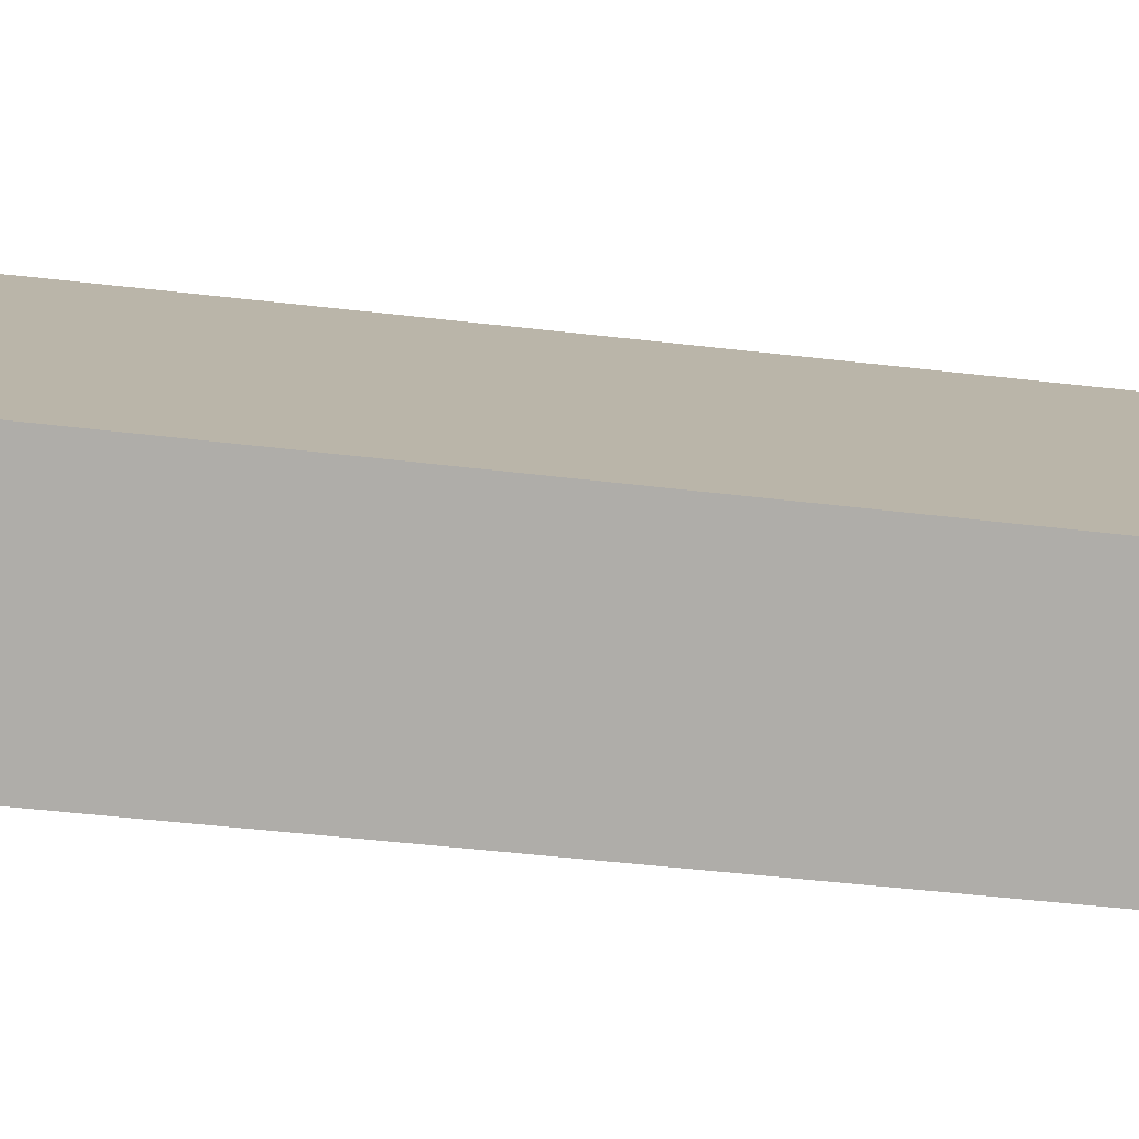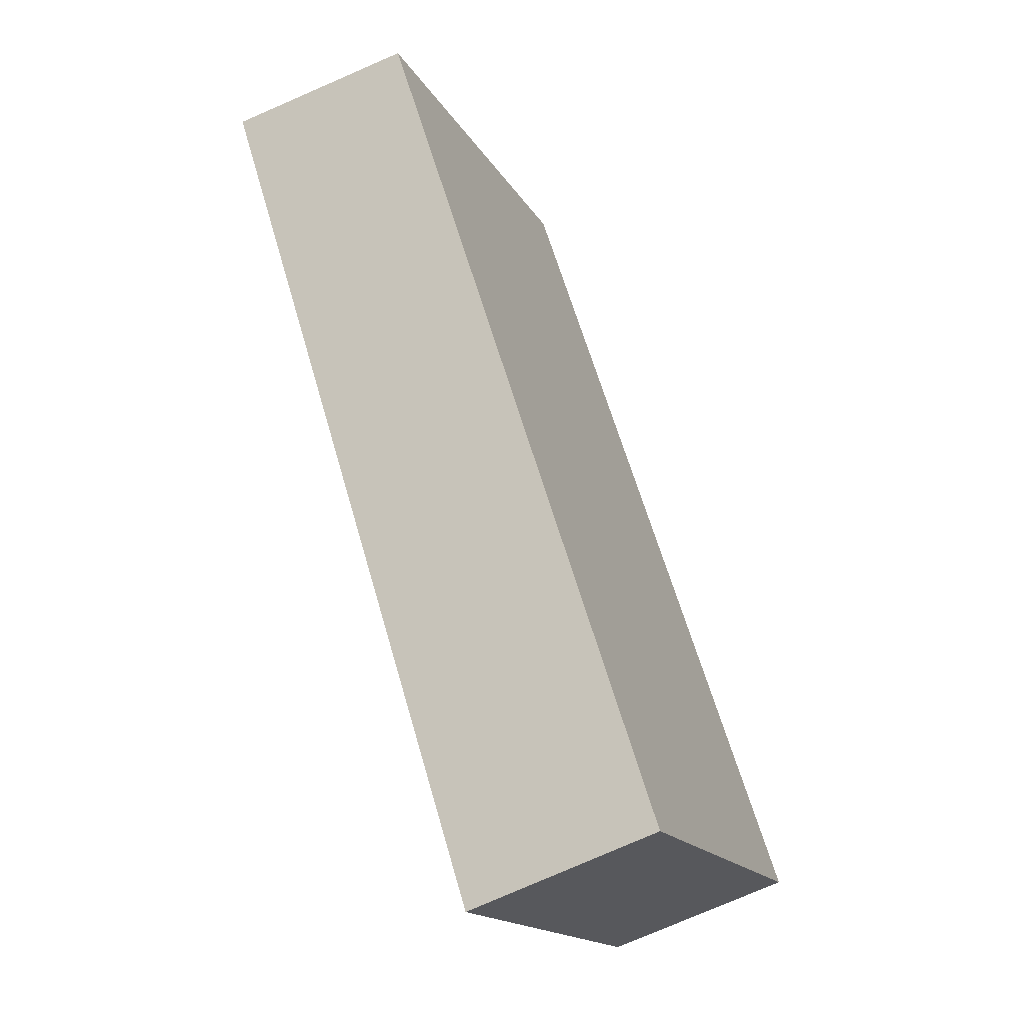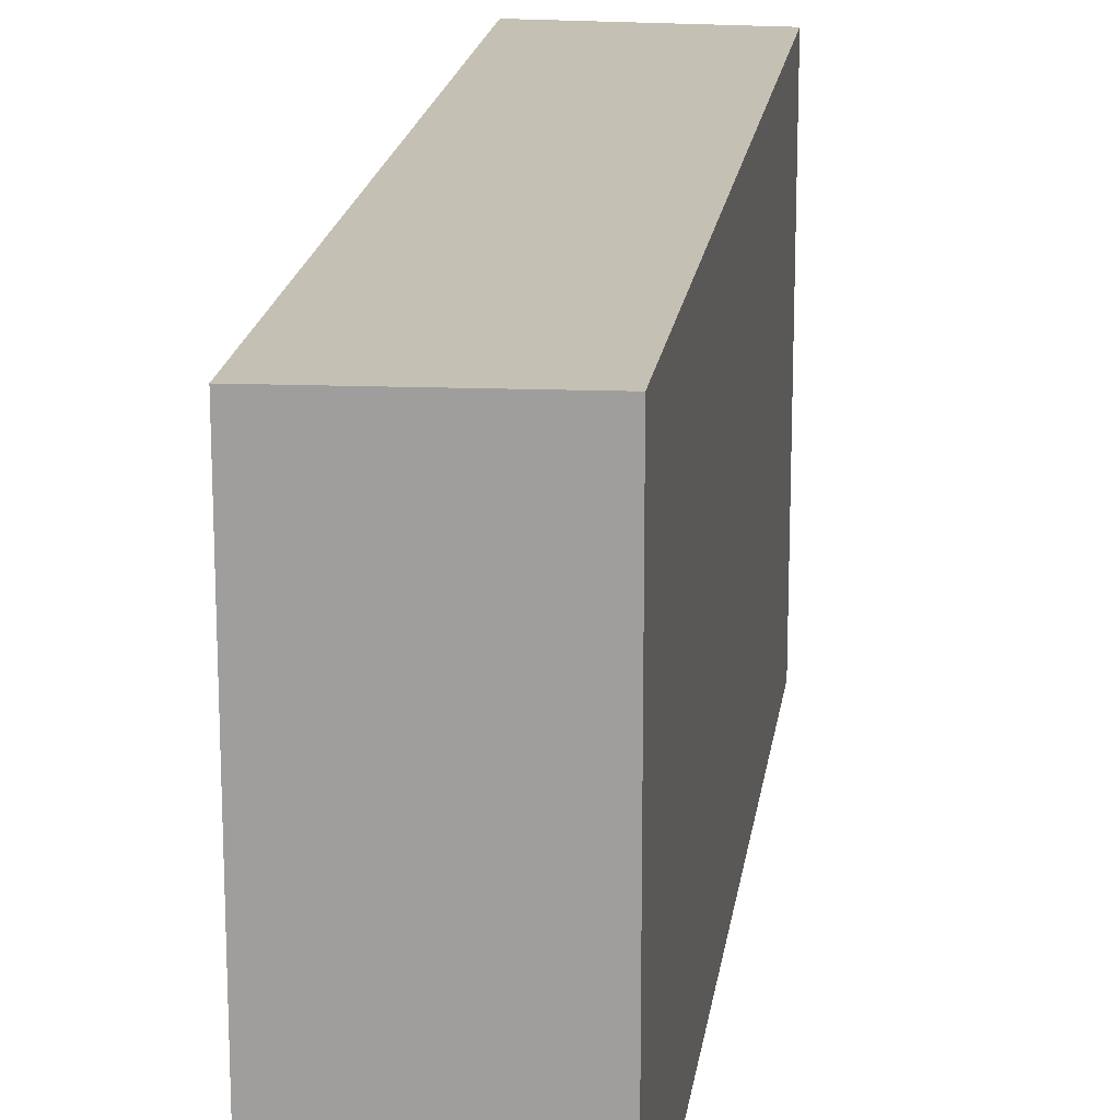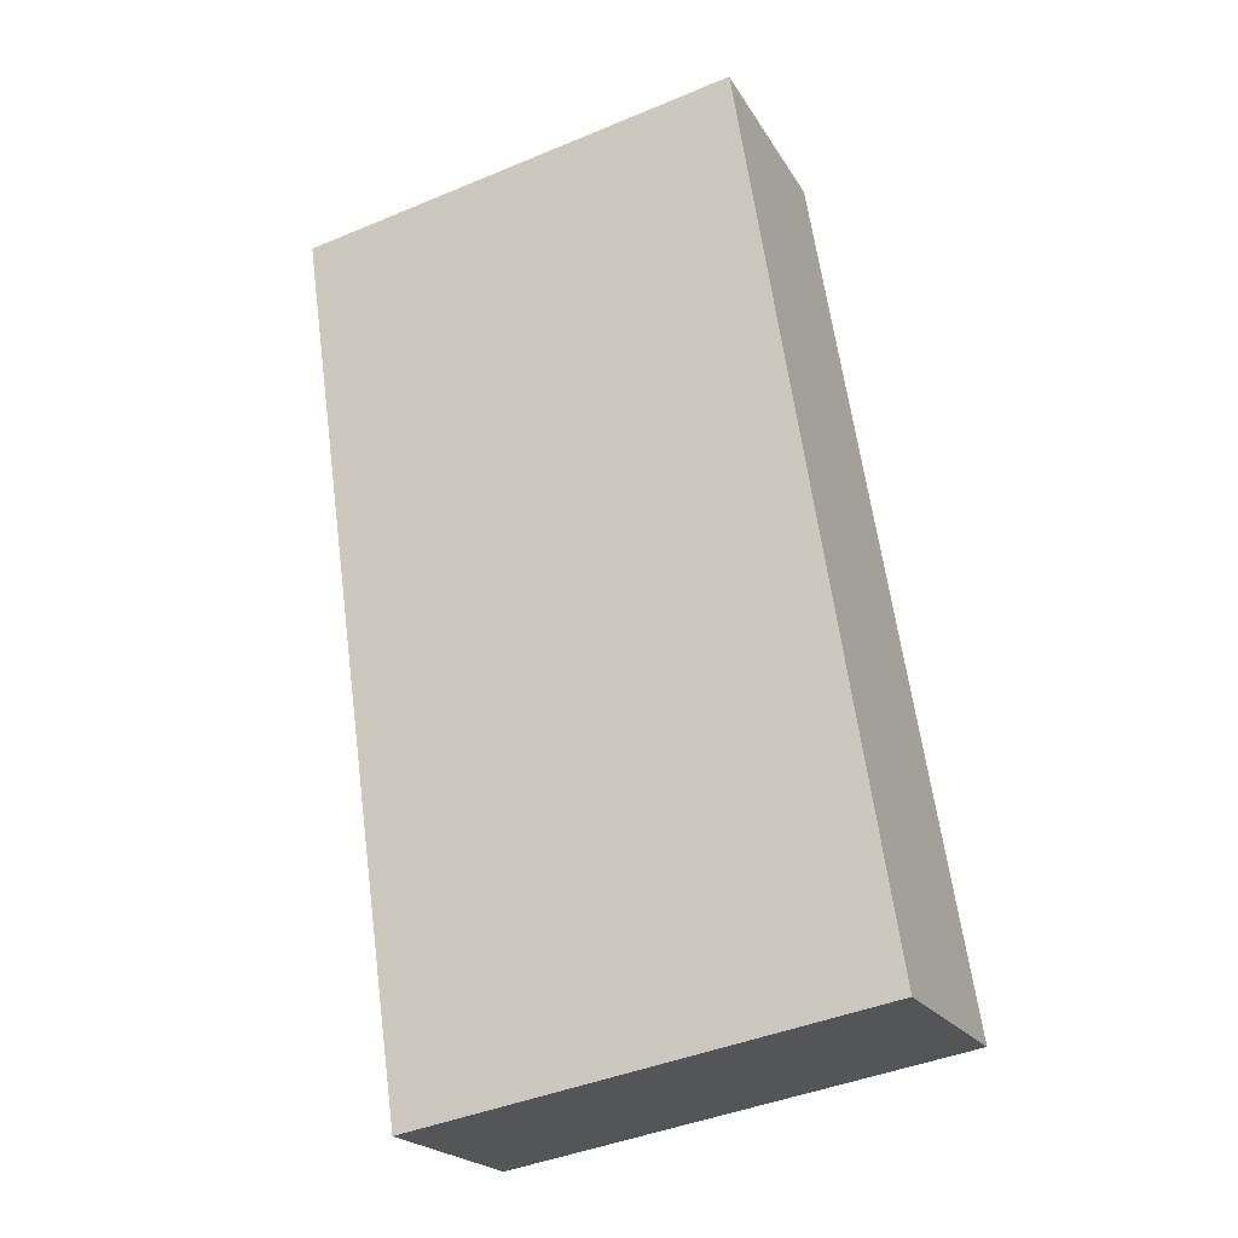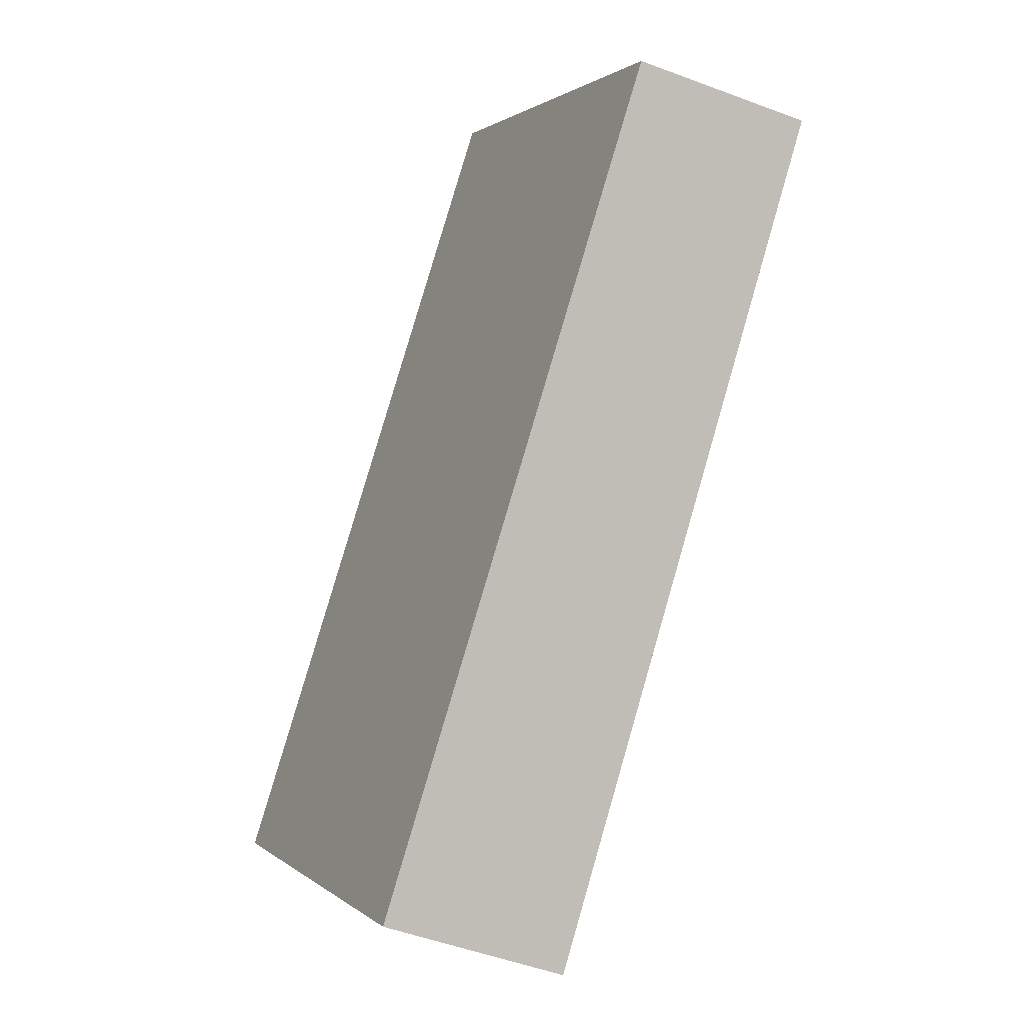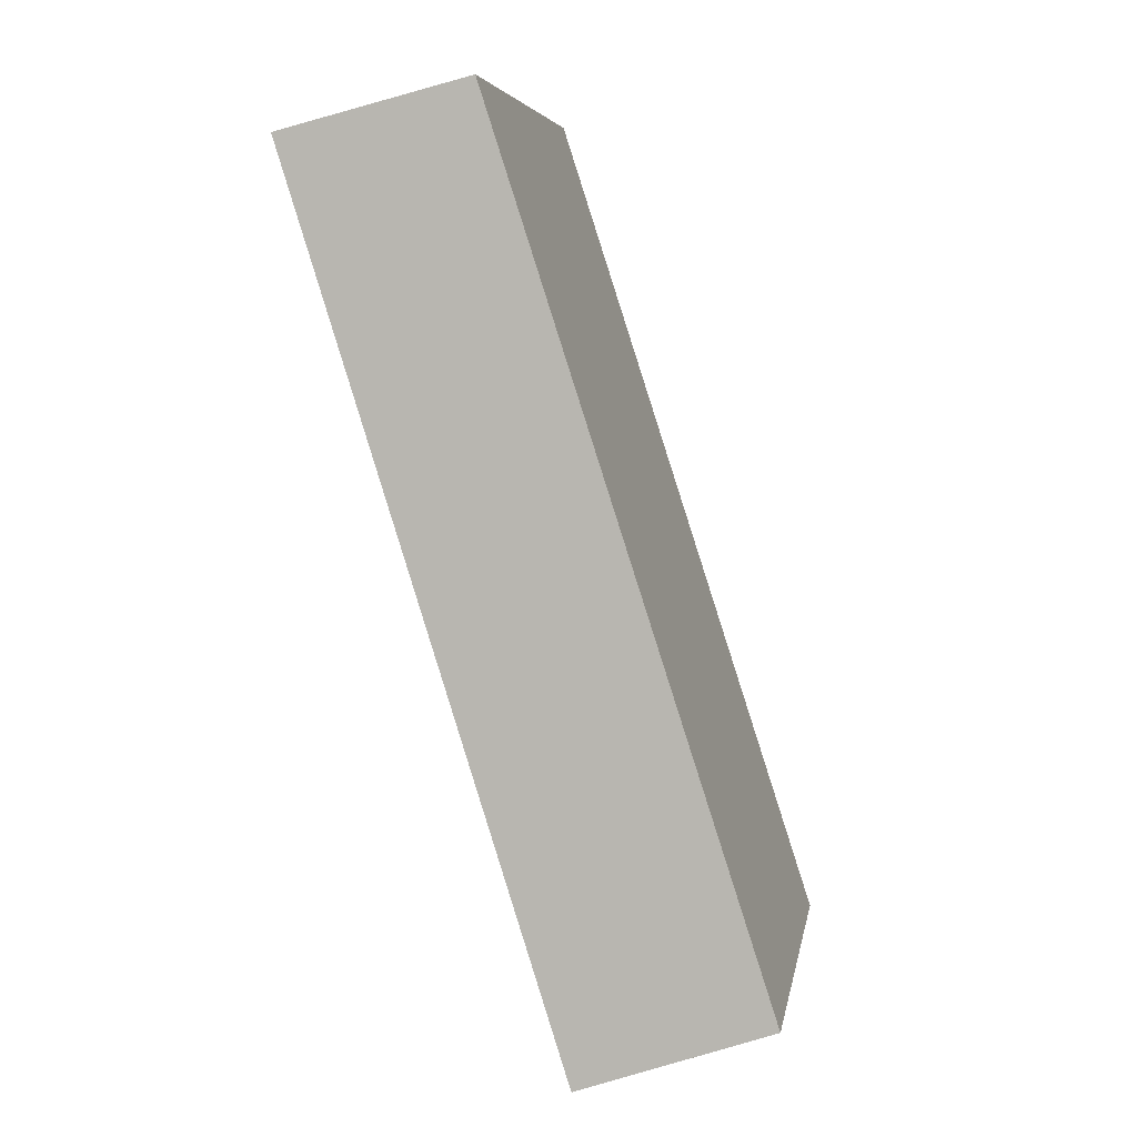
<metadata>
{"format":"obj","ext":"obj","renderer":"f3d","projection":"perspective","resolution":1024,"background":"white","views":[{"elev":-77.4,"azim":-113.4,"up":"+Y"},{"elev":-16.8,"azim":20.9,"up":"+Z"},{"elev":18.3,"azim":-10.2,"up":"+Y"},{"elev":-43.3,"azim":-63.8,"up":"+Z"},{"elev":1.2,"azim":157.1,"up":"+Z"},{"elev":5.6,"azim":9.6,"up":"+Z"}]}
</metadata>
<code>
v  0.602 1.477 0.151
v  0.878 1.477 -2.795
v  0 1.477 9.044e-17
v  1.489 1.477 -2.583
v  0.878 1.711e-16 -2.795
v  0 0 0
v  0.602 -9.246e-18 0.151
v  1.489 1.582e-16 -2.583
g defaultobject
f 1 2 3
f 2 1 4
f 5 3 2
f 3 5 6
f 6 1 3
f 1 6 7
f 7 4 1
f 4 7 8
f 8 2 4
f 2 8 5
f 8 6 5
f 6 8 7

</code>
